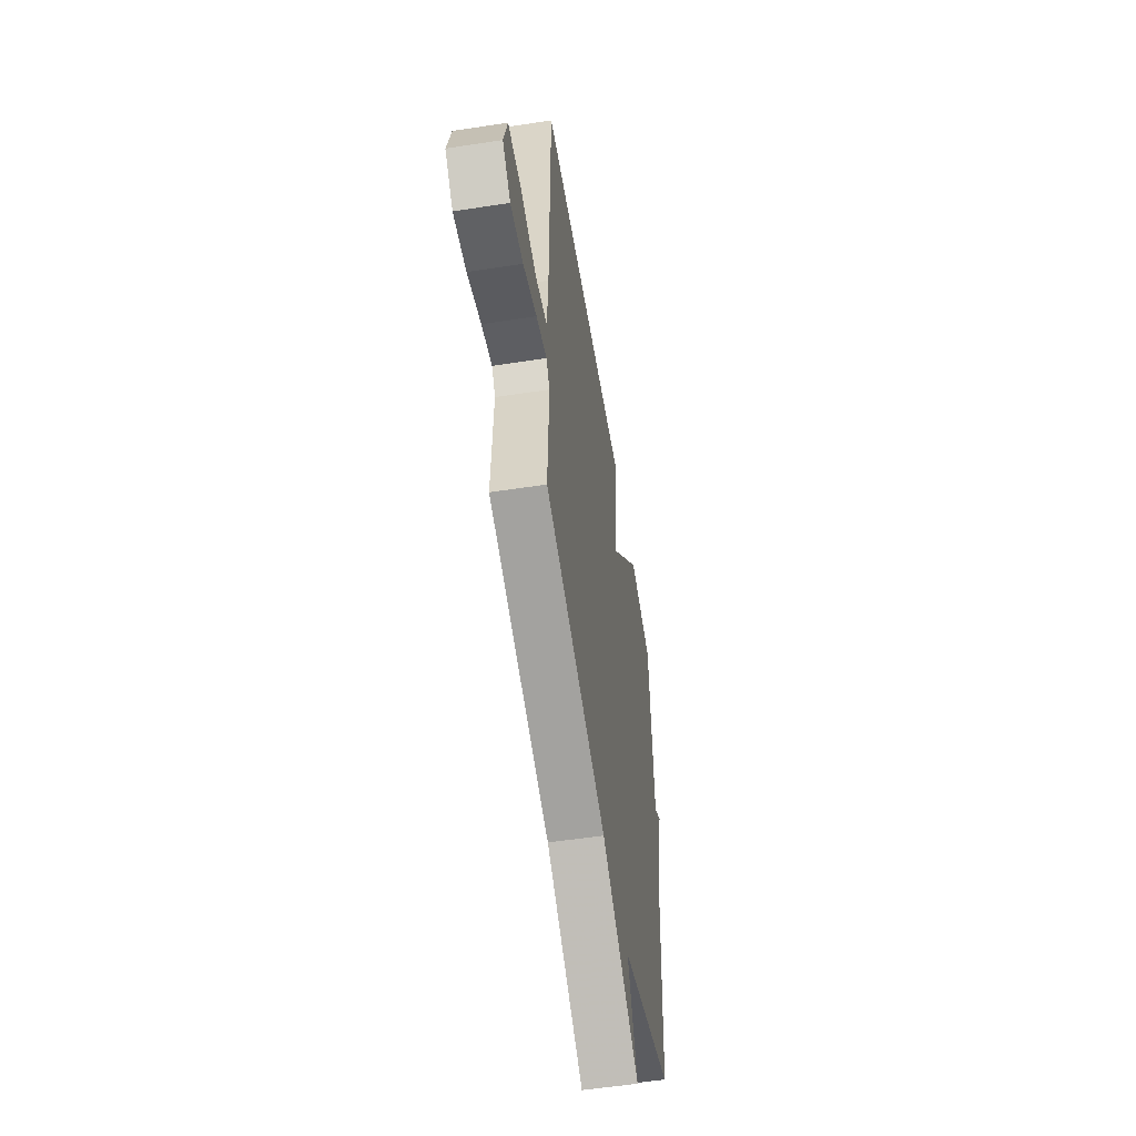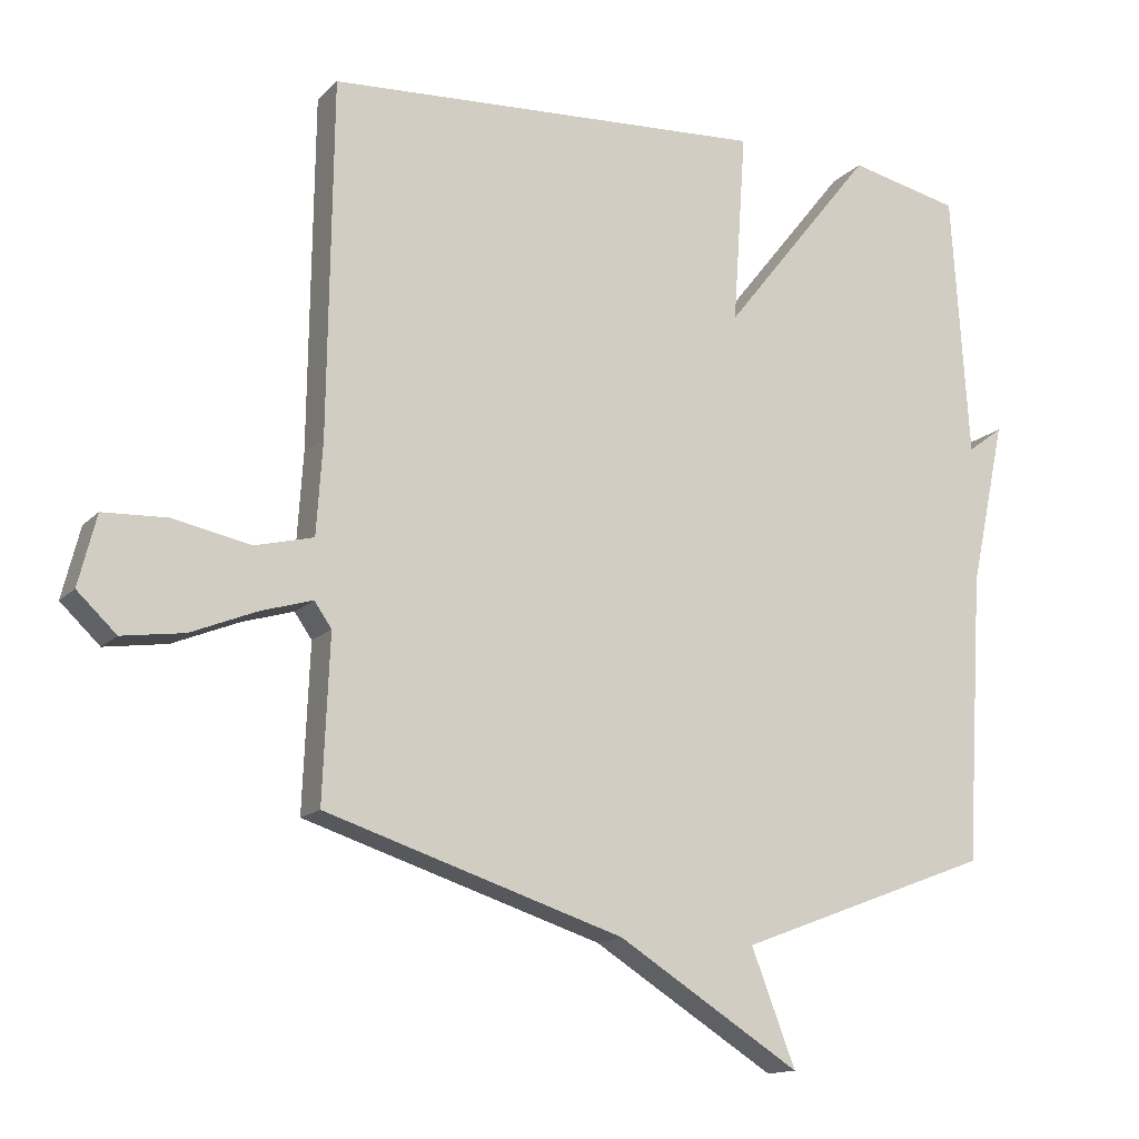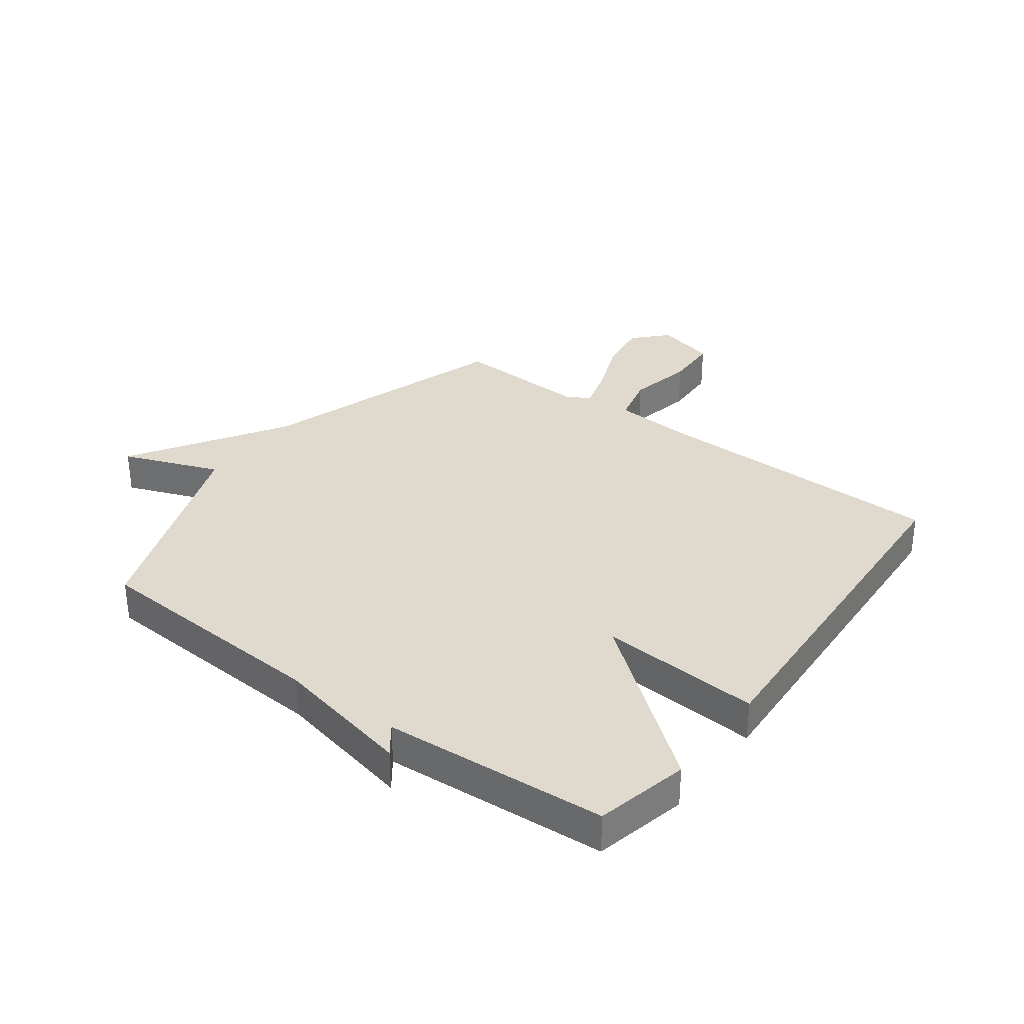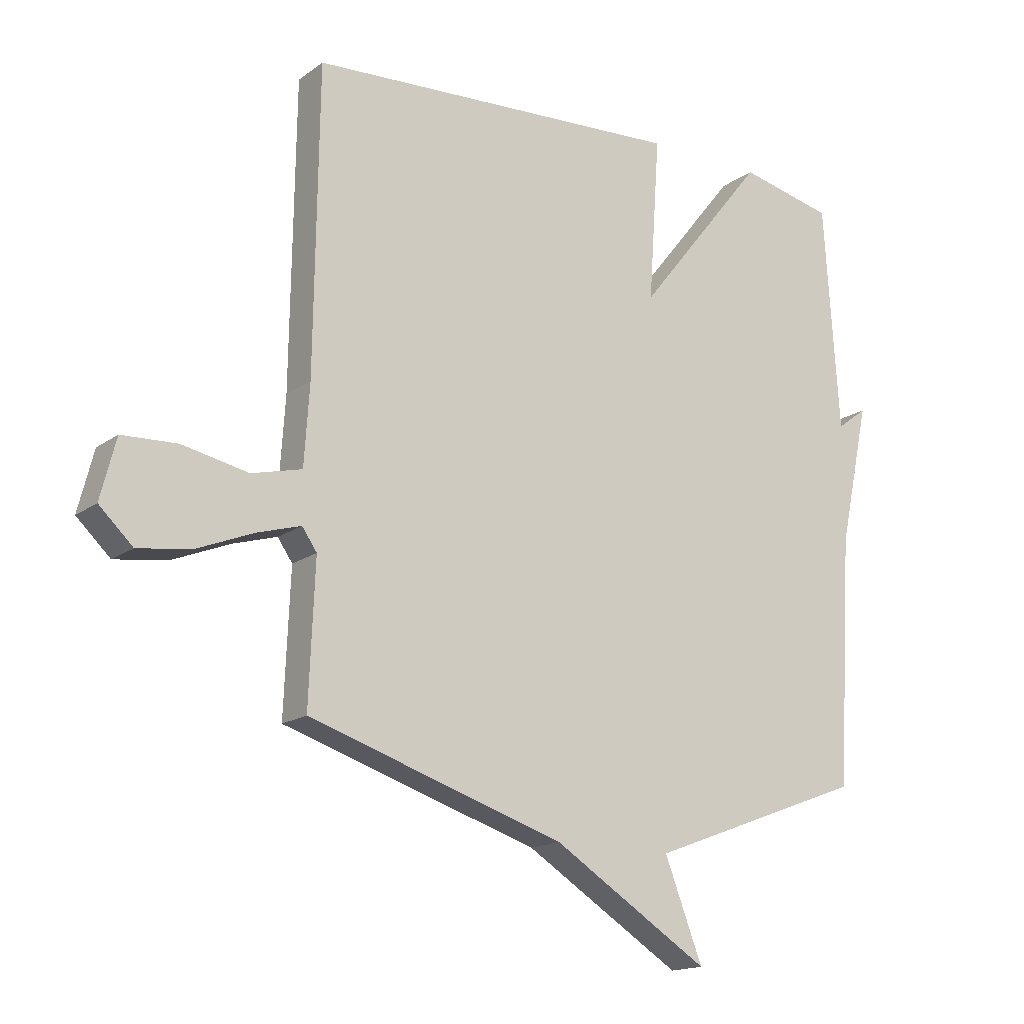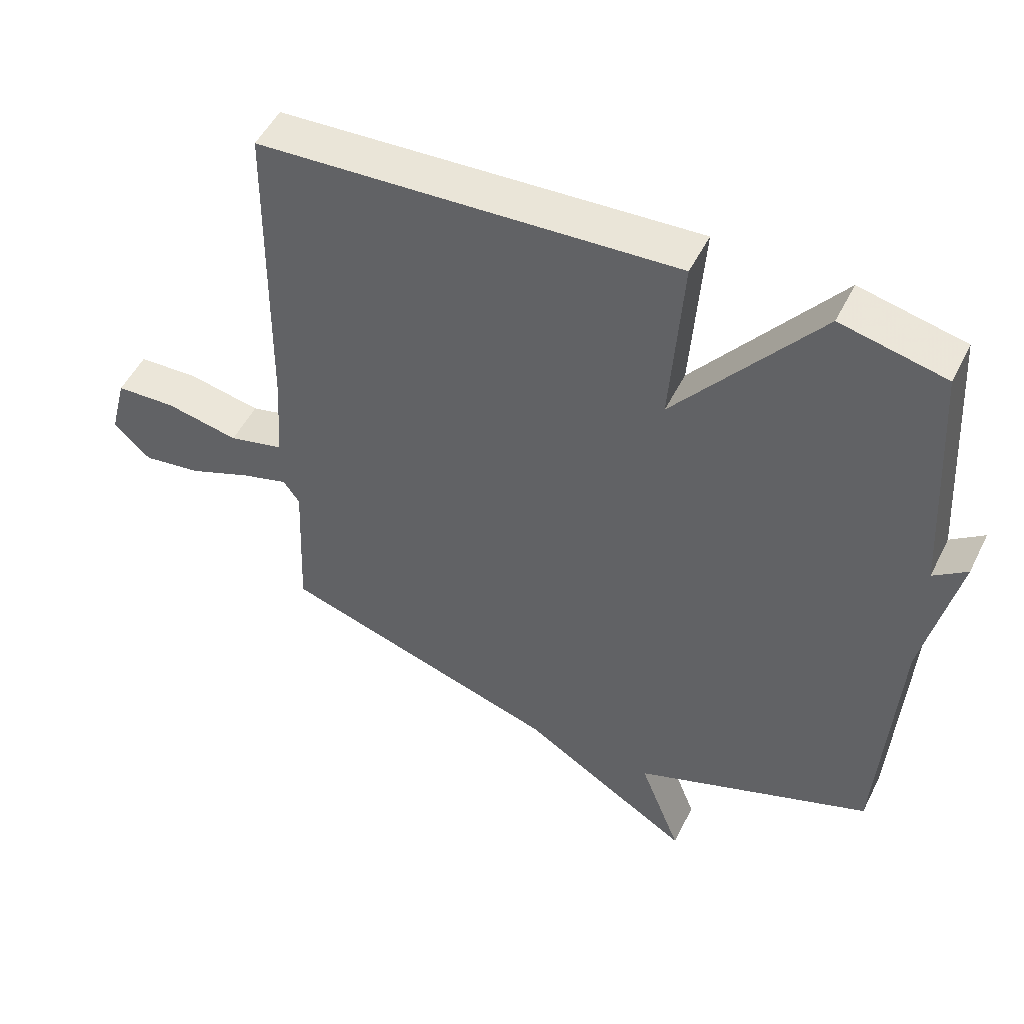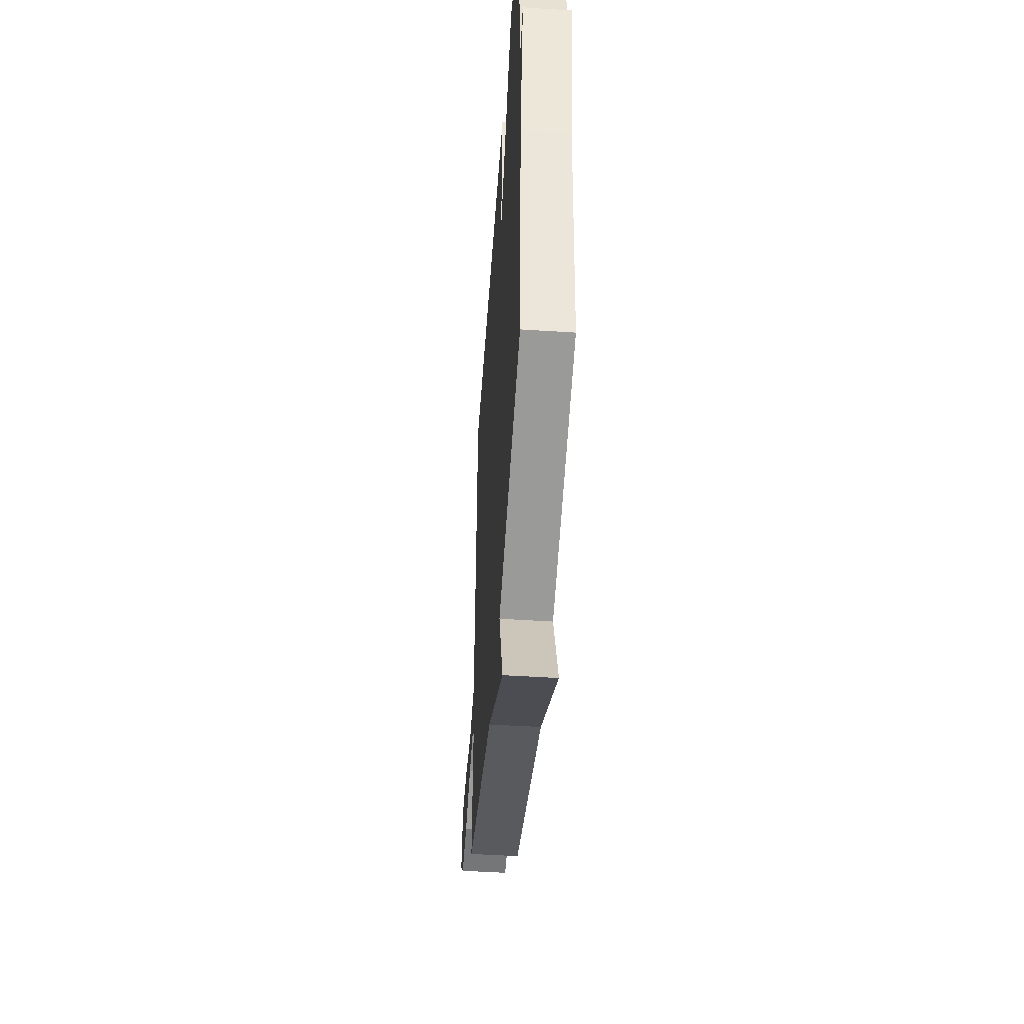
<metadata>
{"format":"obj","ext":"obj","renderer":"f3d","projection":"perspective","resolution":1024,"background":"white","views":[{"elev":-55.4,"azim":99.2,"up":"+Z"},{"elev":-14.3,"azim":153.2,"up":"+Z"},{"elev":32.9,"azim":-53.3,"up":"+Y"},{"elev":-16.3,"azim":145.2,"up":"+Z"},{"elev":50.9,"azim":-154.1,"up":"+Z"},{"elev":-48.4,"azim":-94.1,"up":"+Z"}]}
</metadata>
<code>
v 0.5 0.07 0.5
v 0.507 0.07 -0.009
v 0.516 0.07 -0.144
v 0.601 0.07 -0.165
v 0.713 0.07 -0.142
v 0.806 0.07 -0.146
v 0.832 0.07 -0.248
v 0.775 0.07 -0.302
v 0.685 0.07 -0.289
v 0.589 0.07 -0.25
v 0.515 0.07 -0.228
v 0.49 0.07 -0.264
v 0.5 0.07 -0.5
v 0.068 0.07 -0.639
v -0.196 0.07 -0.805
v -0.132 0.07 -0.639
v -0.5 0.07 -0.5
v -0.525 0.07 -0.083
v -0.576 0.07 0.155
v -0.525 0.07 0.117
v -0.5 0.07 0.5
v -0.34 0.07 0.536
v -0.121 0.07 0.26
v -0.14 0.07 0.536
v 0.5 0 0.5
v 0.507 0 -0.009
v 0.516 0 -0.144
v 0.601 0 -0.165
v 0.713 0 -0.142
v 0.806 0 -0.146
v 0.832 0 -0.248
v 0.775 0 -0.302
v 0.685 0 -0.289
v 0.589 0 -0.25
v 0.515 0 -0.228
v 0.49 0 -0.264
v 0.5 0 -0.5
v 0.068 0 -0.639
v -0.196 0 -0.805
v -0.132 0 -0.639
v -0.5 0 -0.5
v -0.525 0 -0.083
v -0.576 0 0.155
v -0.525 0 0.117
v -0.5 0 0.5
v -0.34 0 0.536
v -0.121 0 0.26
v -0.14 0 0.536
f 23 24 1 2
f 20 21 22 23
f 20 23 2 3
f 18 19 20
f 18 20 3
f 17 18 3
f 16 17 3
f 14 15 16 3
f 12 13 14
f 11 12 14 3
f 10 11 3 4
f 8 9 10
f 7 8 10
f 6 7 10
f 5 6 10
f 4 5 10
f 26 25 48 47
f 47 46 45 44
f 27 26 47 44
f 44 43 42
f 27 44 42
f 27 42 41
f 27 41 40
f 27 40 39 38
f 38 37 36
f 27 38 36 35
f 28 27 35 34
f 34 33 32
f 34 32 31
f 34 31 30
f 34 30 29
f 34 29 28
f 1 25 26 2
f 2 26 27 3
f 3 27 28 4
f 4 28 29 5
f 5 29 30 6
f 6 30 31 7
f 7 31 32 8
f 8 32 33 9
f 9 33 34 10
f 10 34 35 11
f 11 35 36 12
f 12 36 37 13
f 13 37 38 14
f 14 38 39 15
f 15 39 40 16
f 16 40 41 17
f 17 41 42 18
f 18 42 43 19
f 19 43 44 20
f 20 44 45 21
f 21 45 46 22
f 22 46 47 23
f 23 47 48 24
f 24 48 25 1

</code>
